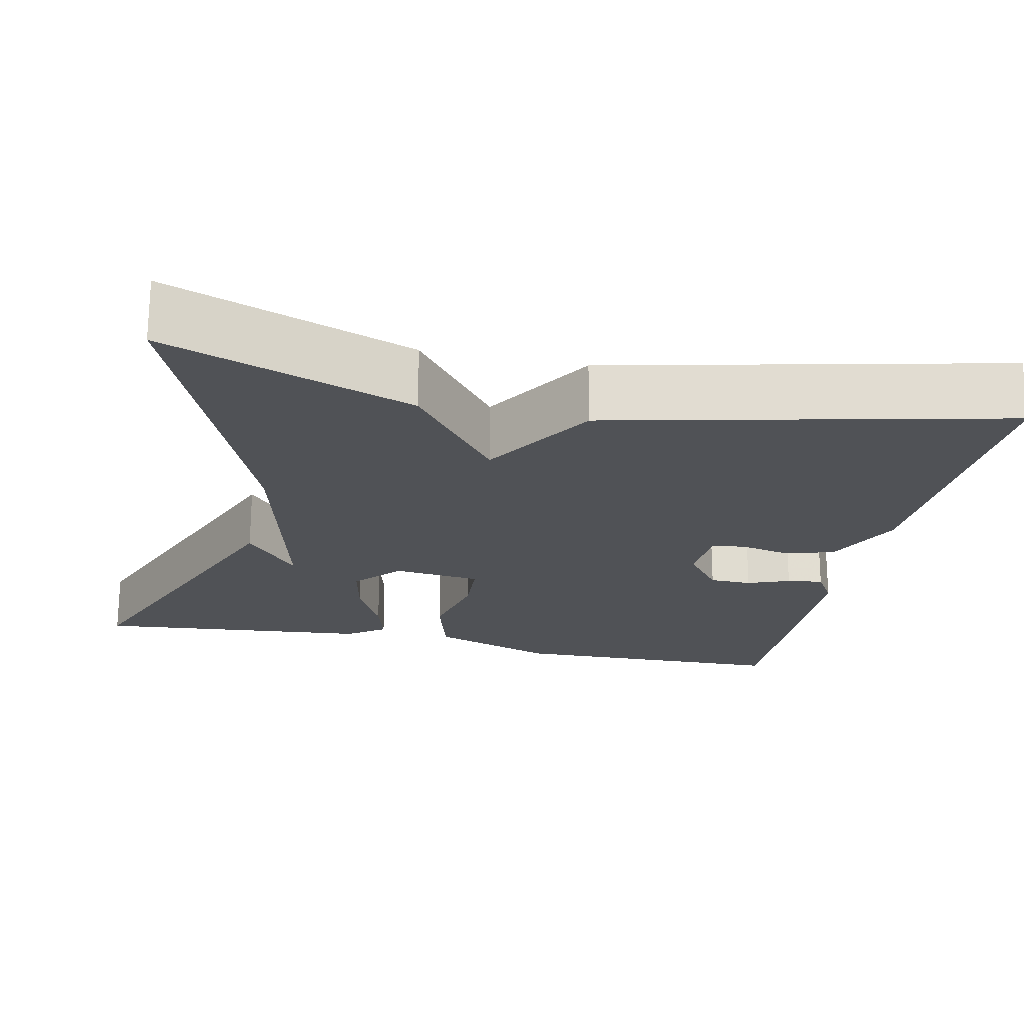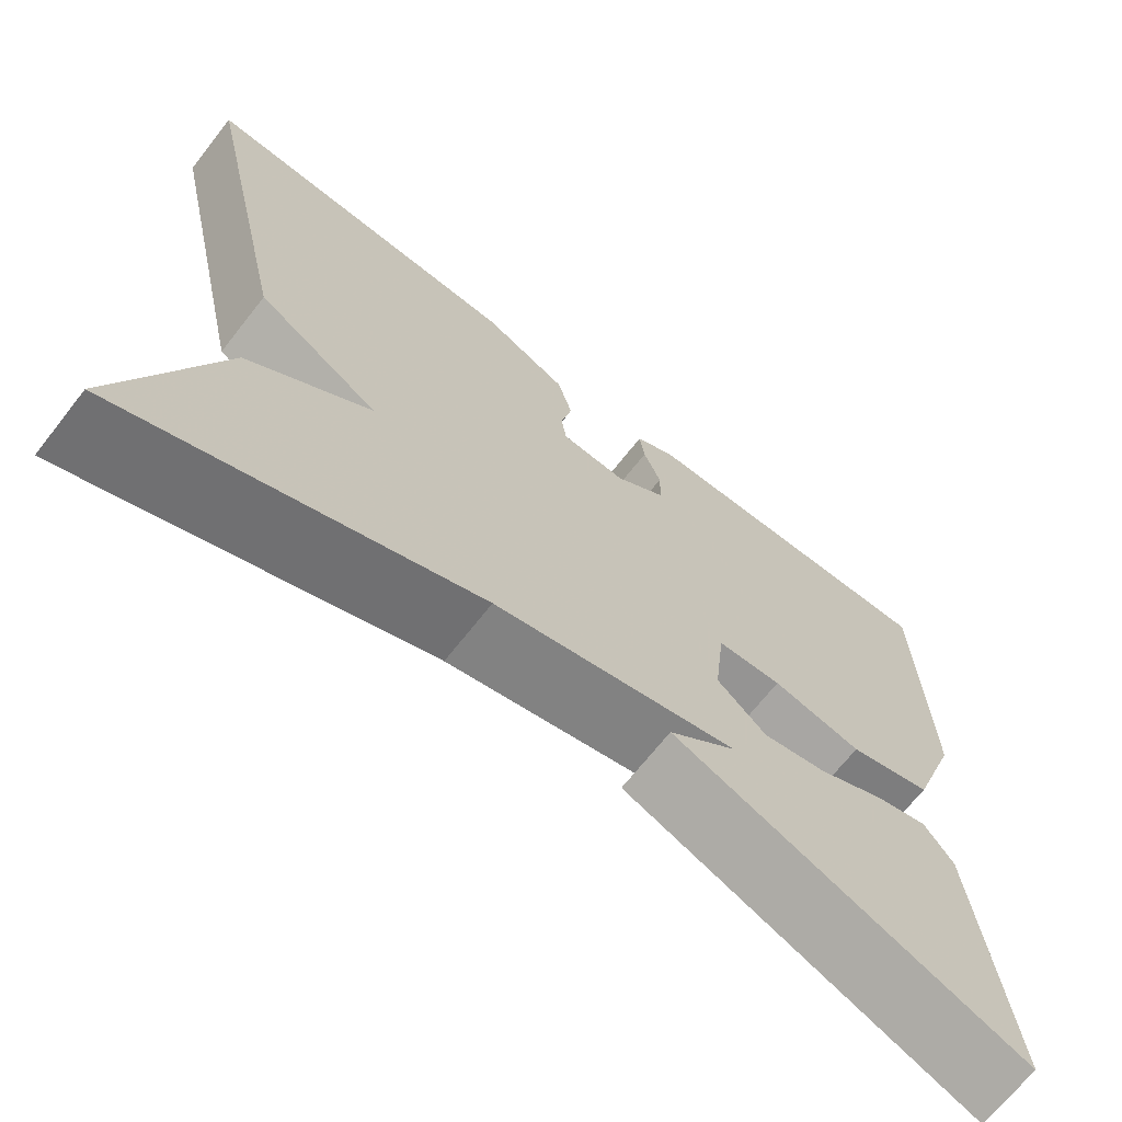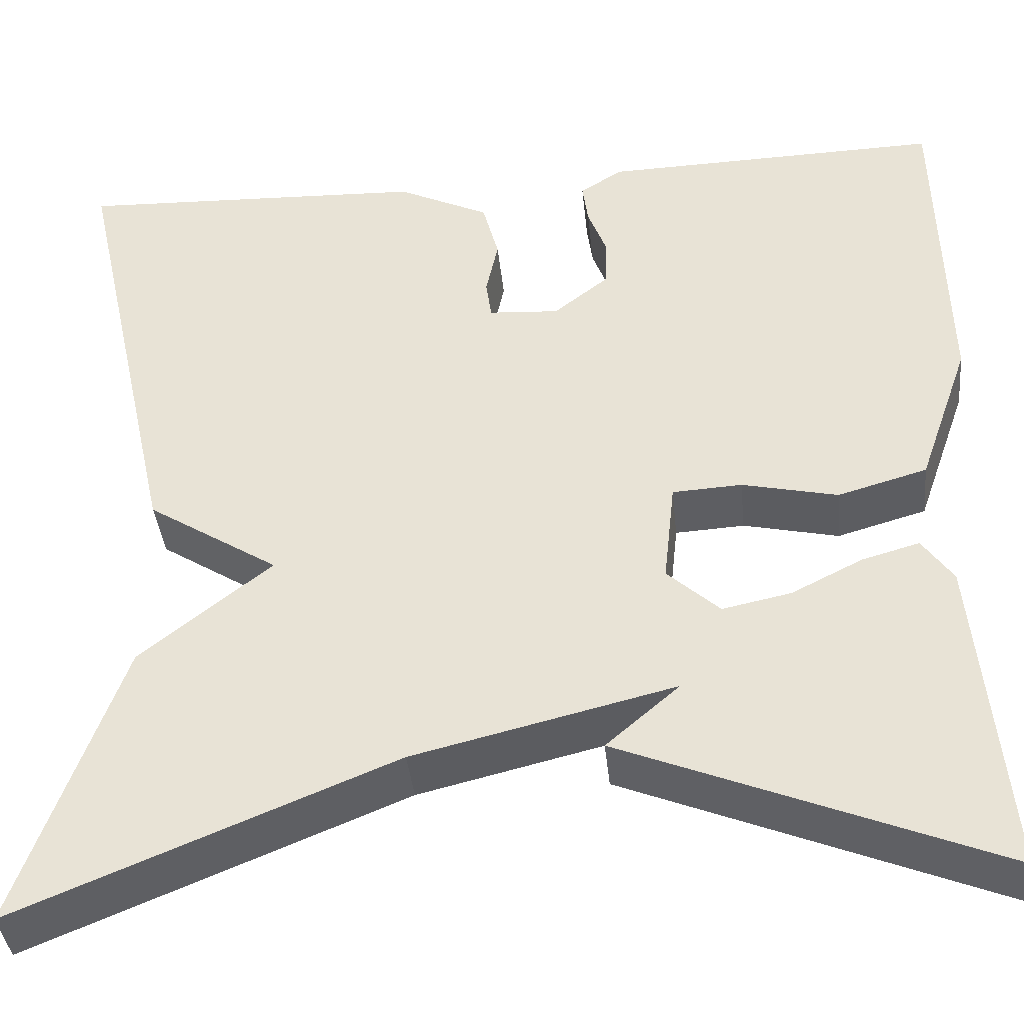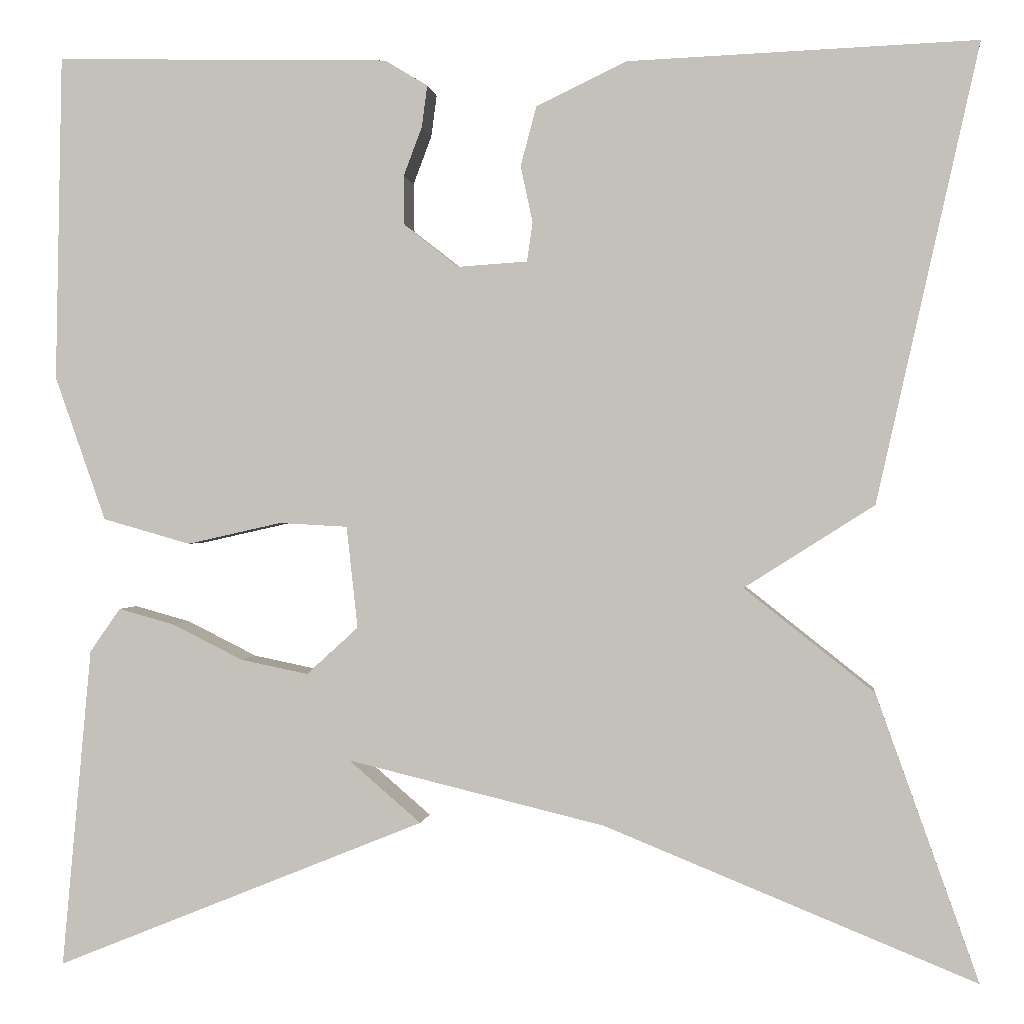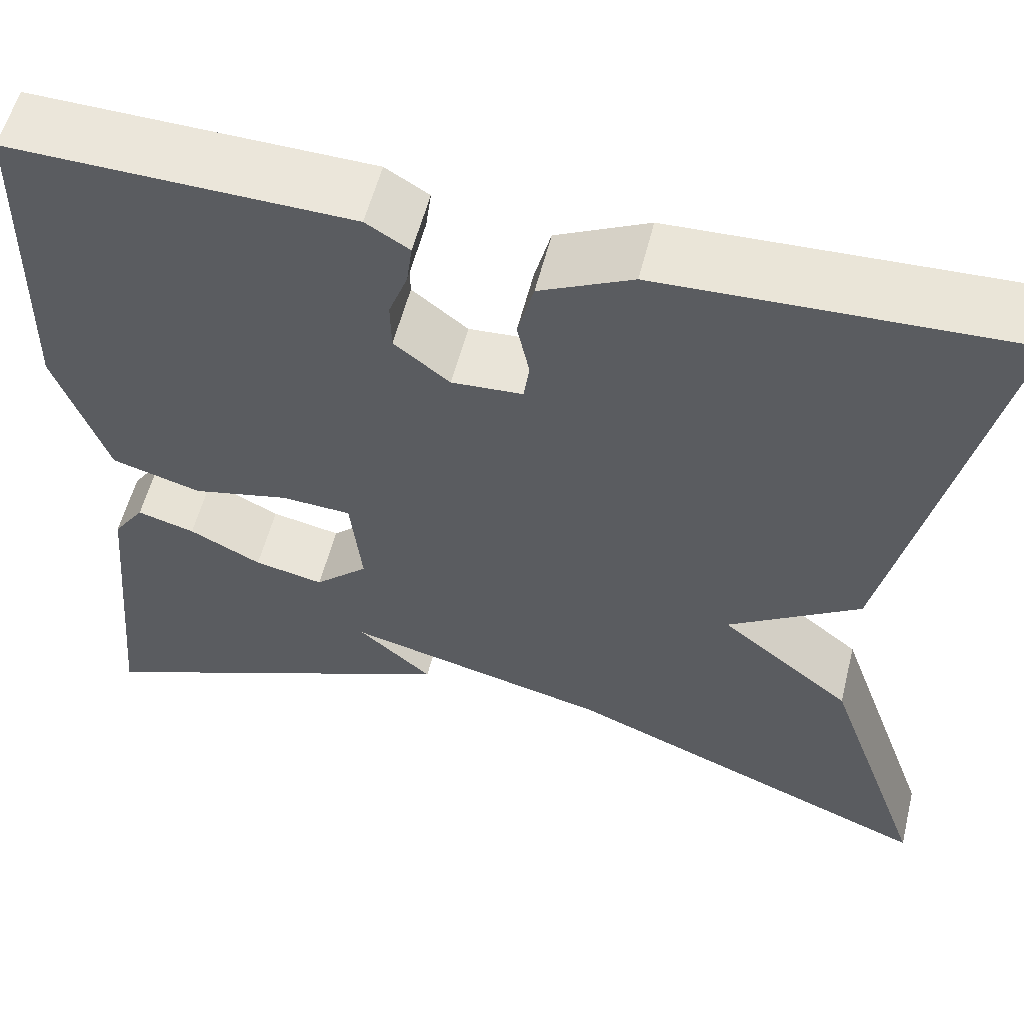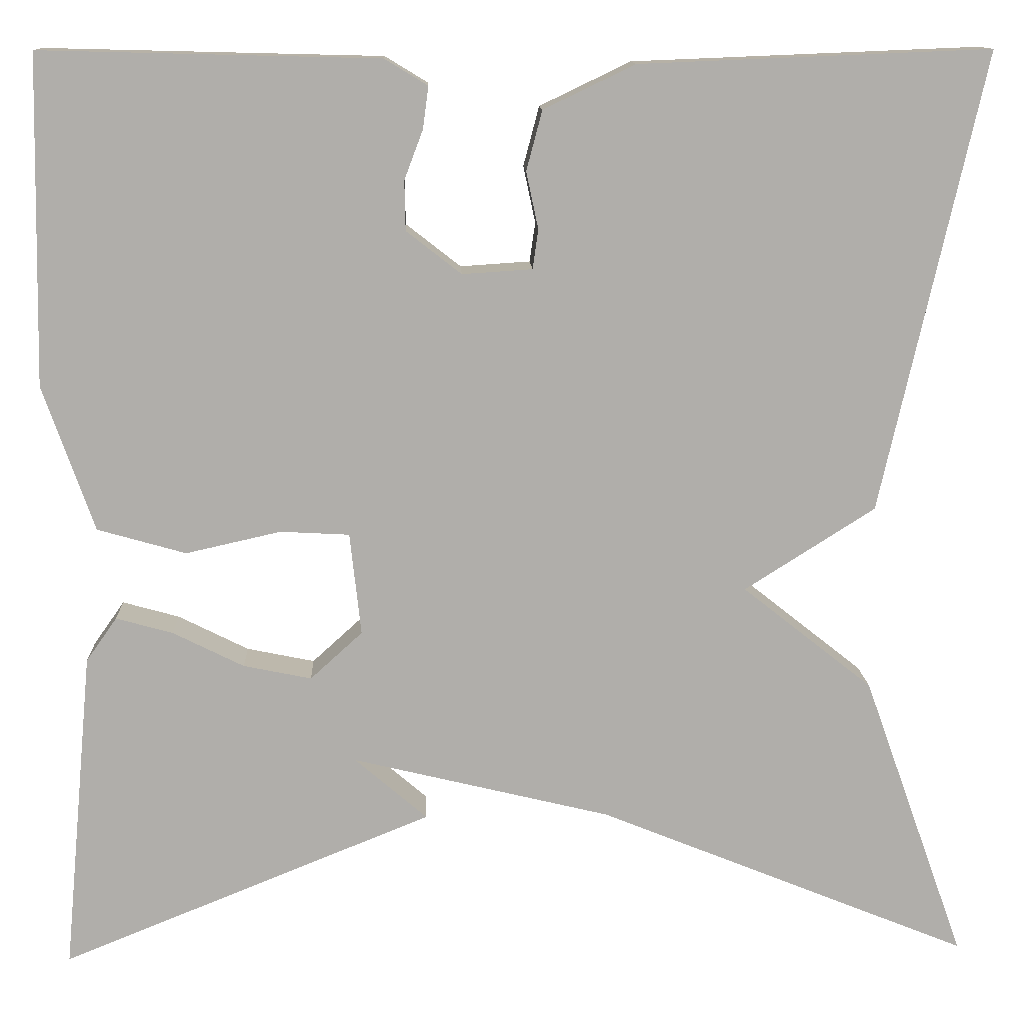
<metadata>
{"format":"obj","ext":"obj","renderer":"f3d","projection":"perspective","resolution":1024,"background":"white","views":[{"elev":-21.1,"azim":-101.9,"up":"+Y"},{"elev":-68.8,"azim":-38.2,"up":"+Z"},{"elev":-39.4,"azim":5.9,"up":"+Z"},{"elev":0.4,"azim":-173.3,"up":"+Z"},{"elev":56.4,"azim":-166.0,"up":"+Z"},{"elev":12.4,"azim":177.8,"up":"+Z"}]}
</metadata>
<code>
v 0.5 0.07 0.5
v 0.507 0.07 0.148
v 0.452 0.07 -0.008
v 0.357 0.07 -0.035
v 0.255 0.07 -0.012
v 0.181 0.07 -0.016
v 0.169 0.07 -0.126
v 0.225 0.07 -0.177
v 0.298 0.07 -0.162
v 0.374 0.07 -0.124
v 0.435 0.07 -0.107
v 0.468 0.07 -0.154
v 0.5 0.07 -0.5
v 0.1 0.07 -0.338
v 0.178 0.07 -0.271
v -0.1 0.07 -0.338
v -0.5 0.07 -0.5
v -0.39 0.07 -0.192
v -0.25 0.07 -0.081
v -0.39 0.07 0.008
v -0.5 0.07 0.5
v -0.125 0.07 0.485
v -0.027 0.07 0.438
v -0.01 0.07 0.374
v -0.023 0.07 0.313
v -0.017 0.07 0.271
v 0.058 0.07 0.266
v 0.117 0.07 0.312
v 0.118 0.07 0.365
v 0.098 0.07 0.418
v 0.092 0.07 0.463
v 0.138 0.07 0.491
v 0.5 0 0.5
v 0.507 0 0.148
v 0.452 0 -0.008
v 0.357 0 -0.035
v 0.255 0 -0.012
v 0.181 0 -0.016
v 0.169 0 -0.126
v 0.225 0 -0.177
v 0.298 0 -0.162
v 0.374 0 -0.124
v 0.435 0 -0.107
v 0.468 0 -0.154
v 0.5 0 -0.5
v 0.1 0 -0.338
v 0.178 0 -0.271
v -0.1 0 -0.338
v -0.5 0 -0.5
v -0.39 0 -0.192
v -0.25 0 -0.081
v -0.39 0 0.008
v -0.5 0 0.5
v -0.125 0 0.485
v -0.027 0 0.438
v -0.01 0 0.374
v -0.023 0 0.313
v -0.017 0 0.271
v 0.058 0 0.266
v 0.117 0 0.312
v 0.118 0 0.365
v 0.098 0 0.418
v 0.092 0 0.463
v 0.138 0 0.491
f 2 3 4
f 1 2 4
f 32 1 4
f 31 32 4
f 30 31 4
f 29 30 4
f 28 29 4 5
f 27 28 5 6
f 26 27 6 7
f 23 24 25
f 22 23 25
f 21 22 25
f 20 21 25
f 19 20 25
f 19 25 26
f 16 17 18 19
f 19 26 7
f 16 19 7
f 15 16 7
f 13 14 15
f 12 13 15
f 11 12 15
f 10 11 15
f 9 10 15
f 8 9 15
f 7 8 15
f 36 35 34
f 36 34 33
f 36 33 64
f 36 64 63
f 36 63 62
f 36 62 61
f 37 36 61 60
f 38 37 60 59
f 39 38 59 58
f 57 56 55
f 57 55 54
f 57 54 53
f 57 53 52
f 57 52 51
f 58 57 51
f 51 50 49 48
f 39 58 51
f 39 51 48
f 39 48 47
f 47 46 45
f 47 45 44
f 47 44 43
f 47 43 42
f 47 42 41
f 47 41 40
f 47 40 39
f 1 33 34 2
f 2 34 35 3
f 3 35 36 4
f 4 36 37 5
f 5 37 38 6
f 6 38 39 7
f 7 39 40 8
f 8 40 41 9
f 9 41 42 10
f 10 42 43 11
f 11 43 44 12
f 12 44 45 13
f 13 45 46 14
f 14 46 47 15
f 15 47 48 16
f 16 48 49 17
f 17 49 50 18
f 18 50 51 19
f 19 51 52 20
f 20 52 53 21
f 21 53 54 22
f 22 54 55 23
f 23 55 56 24
f 24 56 57 25
f 25 57 58 26
f 26 58 59 27
f 27 59 60 28
f 28 60 61 29
f 29 61 62 30
f 30 62 63 31
f 31 63 64 32
f 32 64 33 1

</code>
